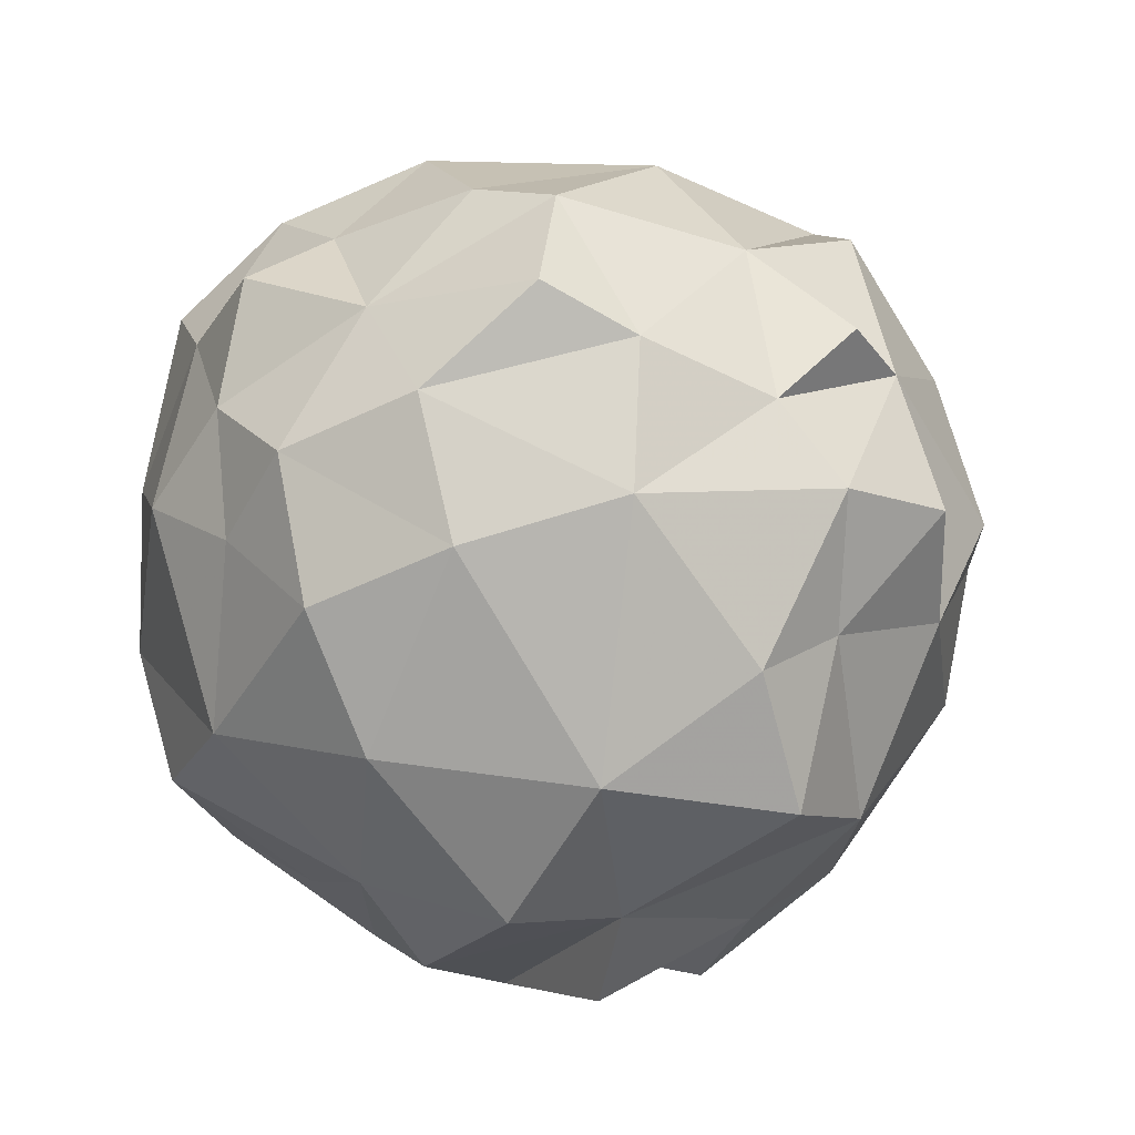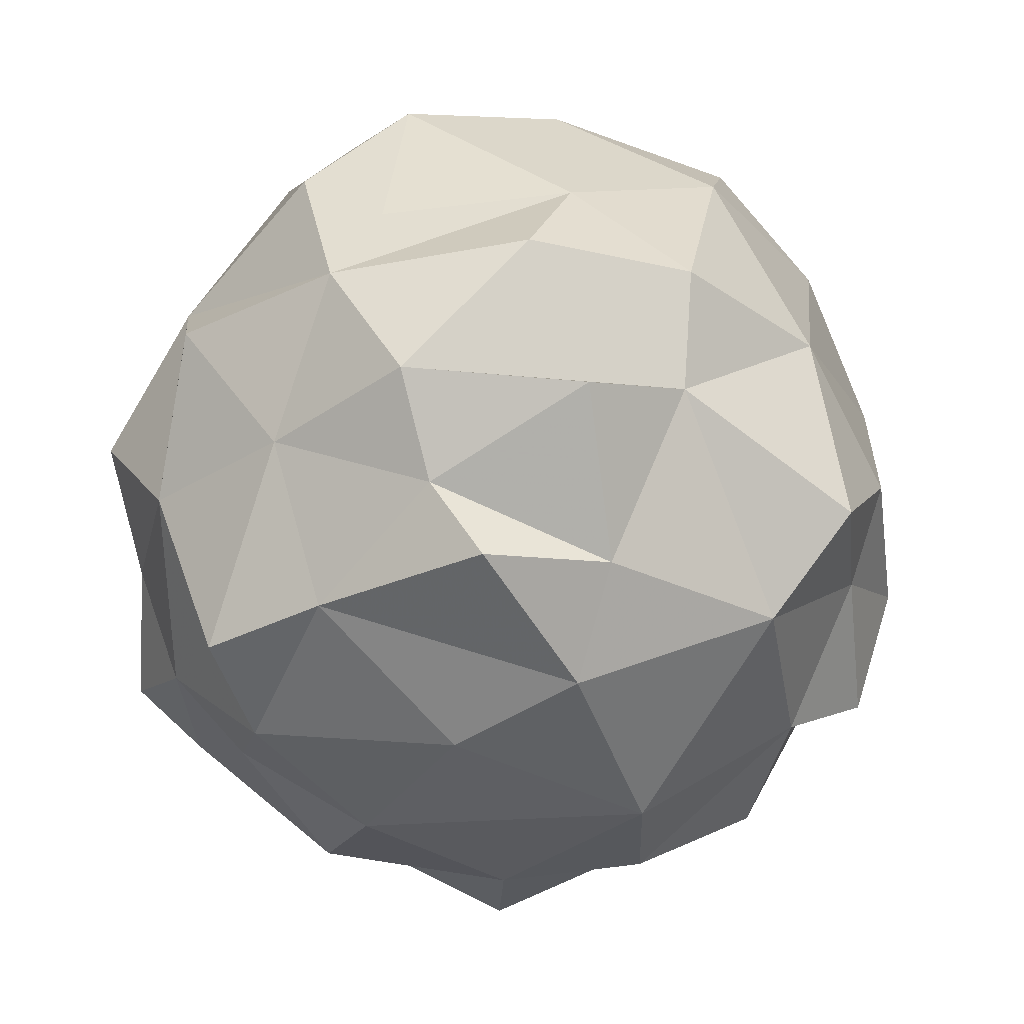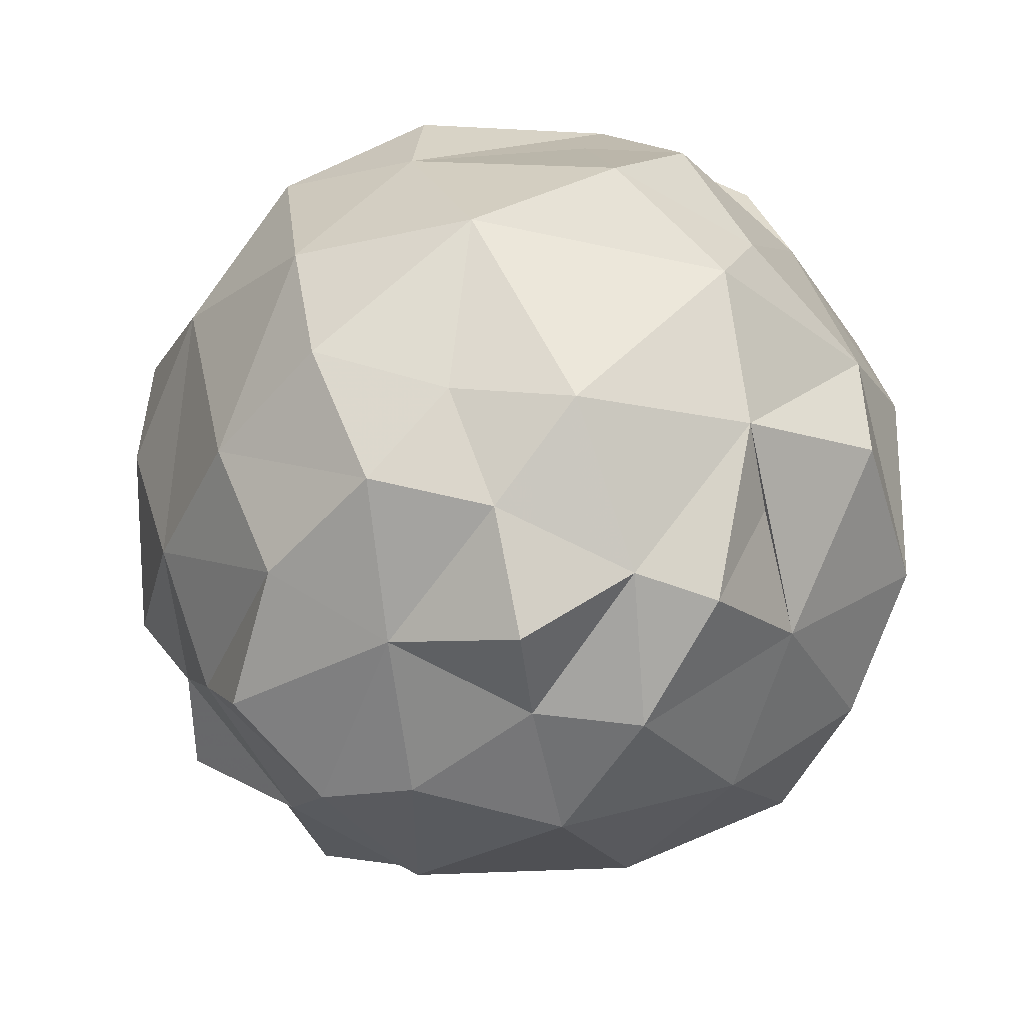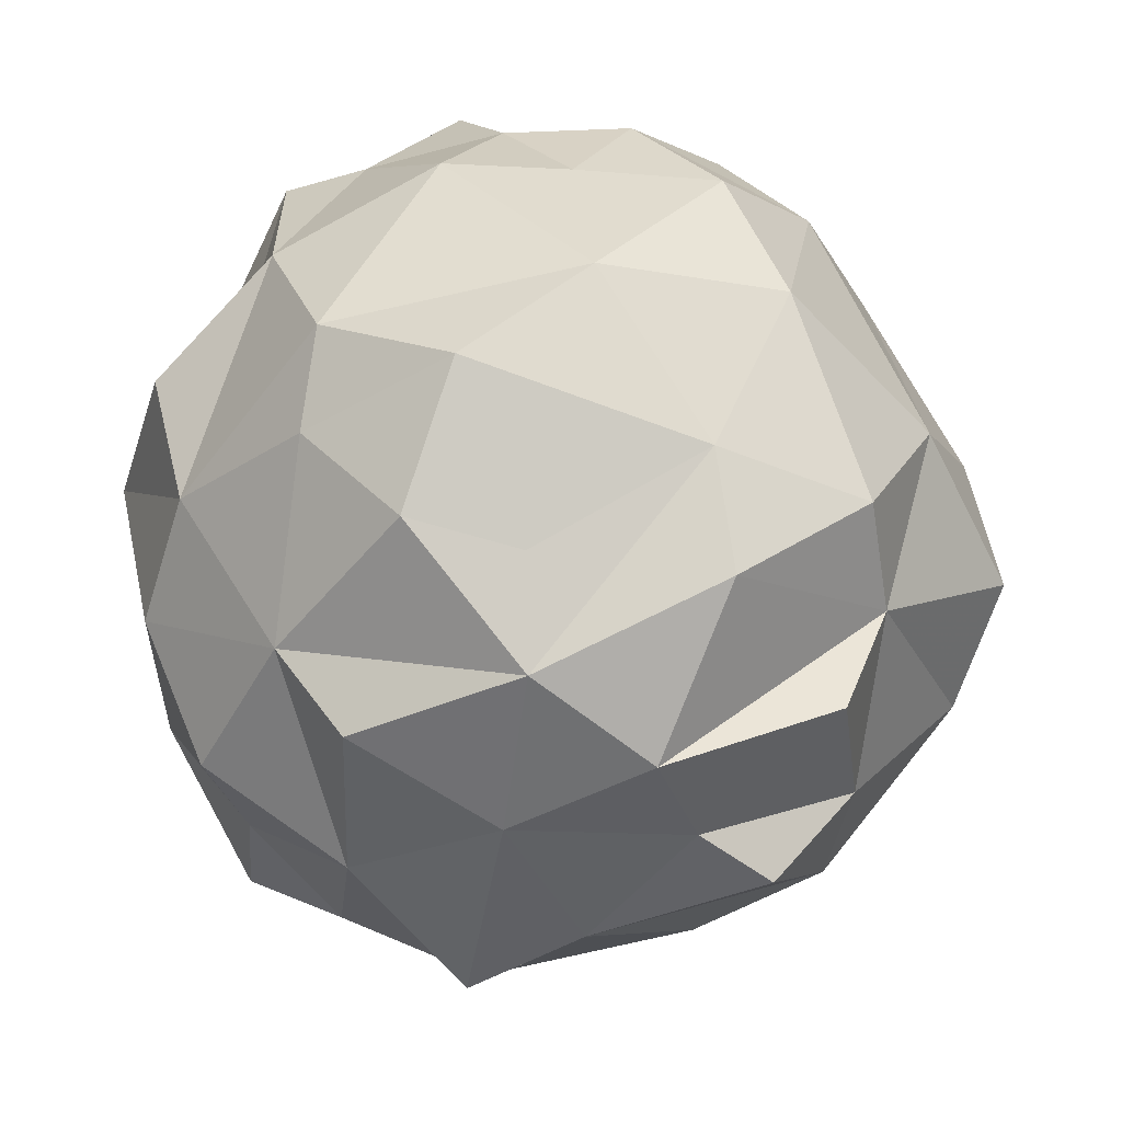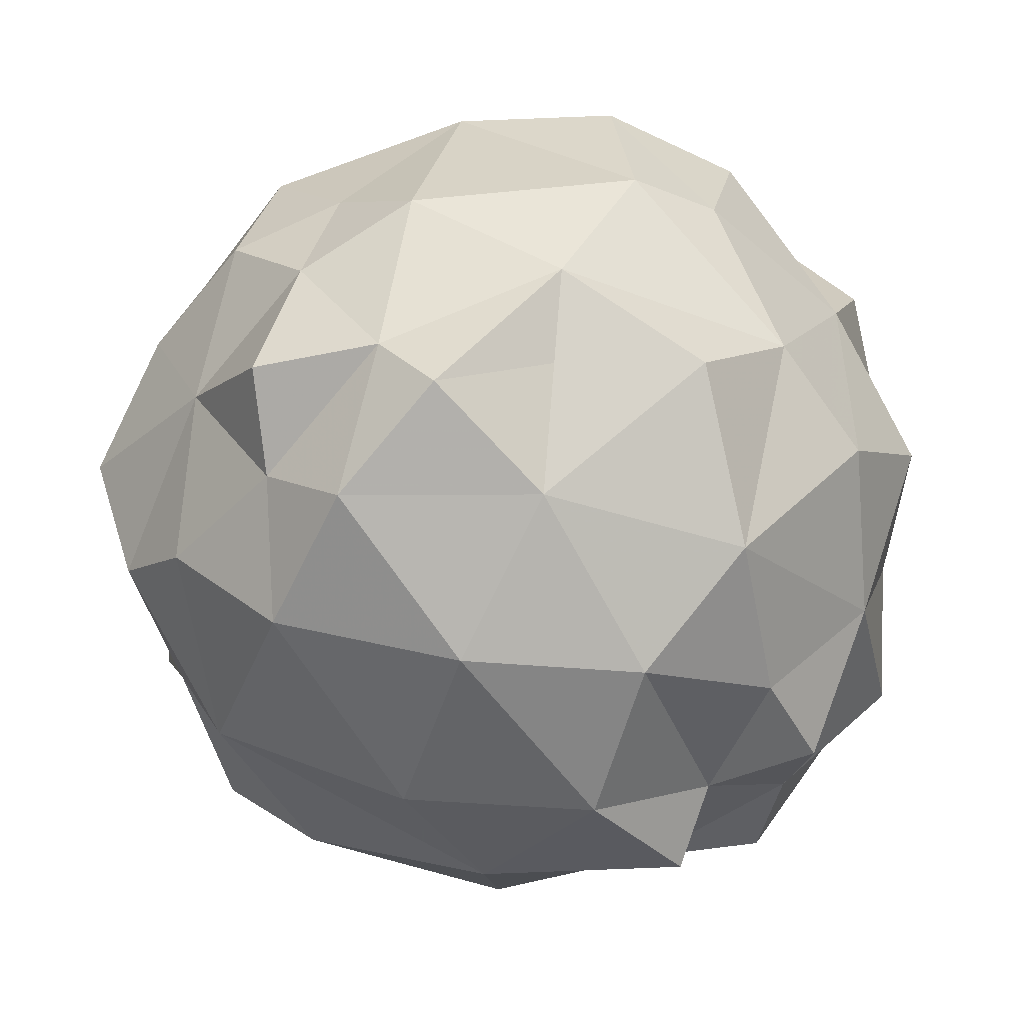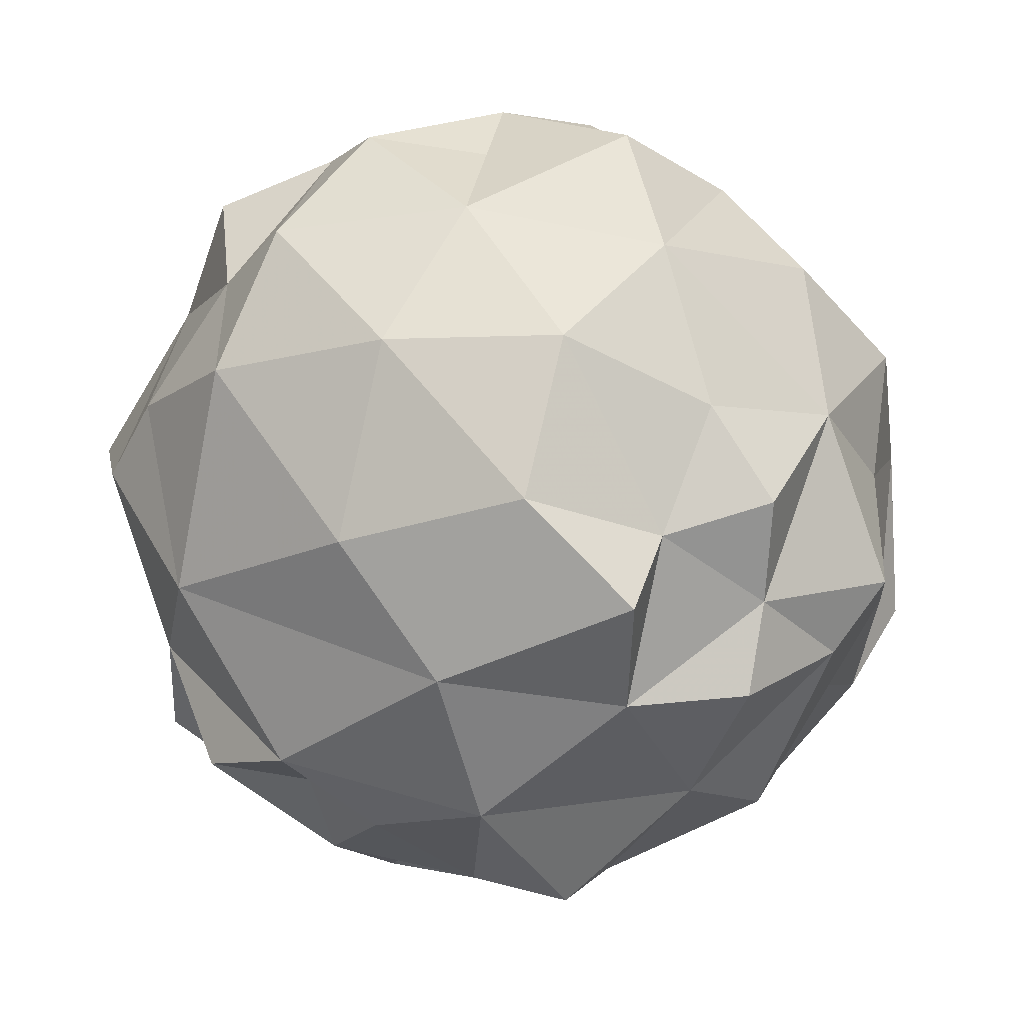
<metadata>
{"format":"obj","ext":"obj","renderer":"f3d","projection":"perspective","resolution":1024,"background":"white","views":[{"elev":45.1,"azim":-127.4,"up":"+Z"},{"elev":13.3,"azim":-131.7,"up":"+Y"},{"elev":43.0,"azim":31.4,"up":"+Y"},{"elev":57.9,"azim":-162.1,"up":"+Y"},{"elev":12.7,"azim":70.7,"up":"+Y"},{"elev":-31.9,"azim":81.4,"up":"+Y"}]}
</metadata>
<code>
v -0.07049 -0.07404 -0.491
v -0.08679 0.1451 -0.4094
v -0.06132 -0.188 -0.4256
v 0.101 -0.1622 -0.418
v 0.0645 0.06161 -0.4587
v 0.2236 -0.2127 -0.3861
v 0.2425 0.08228 -0.4046
v 0.07556 0.2431 -0.4083
v 0.0484 -0.2518 -0.3639
v 0.2095 -0.06272 -0.3886
v -0.1773 -0.01756 -0.4222
v 0.1795 -0.2823 -0.3339
v -0.3507 0.05851 -0.3405
v 0.1739 0.2435 -0.3359
v -0.08847 0.3216 -0.3306
v -0.1238 -0.3057 -0.3191
v -0.2696 0.1218 -0.3437
v -0.01172 -0.3781 -0.2868
v 0.337 -0.07222 -0.3012
v 0.06679 0.4019 -0.2452
v -0.2652 -0.1775 -0.3076
v 0.3508 0.1173 -0.2805
v -0.3798 0.2281 -0.2183
v -0.2238 0.2383 -0.344
v -0.05337 0.3742 -0.2286
v 0.05145 -0.4014 -0.1934
v -0.1517 -0.4104 -0.1357
v 0.2342 -0.3752 -0.2202
v 0.2844 -0.2865 -0.2297
v 0.3795 -0.2198 -0.2215
v 0.3315 0.236 -0.1958
v -0.251 0.3615 -0.1859
v 0.2004 0.3734 -0.1668
v -0.3863 -0.09388 -0.2378
v 0.3504 -0.2545 -0.1062
v 0.4149 -0.1268 -0.1499
v -0.4012 0.03596 -0.204
v 0.4609 0.04587 -0.09527
v -0.07049 -0.4901 -0.07089
v -0.2698 -0.3837 -0.02776
v 0.3499 -0.3465 -0.07372
v -0.3567 -0.2787 -0.1103
v 0.06096 0.4708 -0.09505
v 0.209 -0.3851 -0.09154
v 0.4107 0.2374 -0.06779
v -0.1944 0.3985 -0.0727
v 0.2179 0.4119 -0.06366
v -0.4715 -0.04395 -0.02741
v -0.3508 0.3234 -0.03994
v -0.3181 -0.3452 0.1018
v 0.3957 -0.2508 0.0482
v -0.3877 0.2047 -0.08433
v 0.3538 0.2363 0.07892
v -0.1543 -0.4312 0.02382
v -0.4906 0.06204 0.07365
v 0.06939 -0.4588 0.04653
v -0.224 -0.3583 0.07595
v 0.4565 -0.08197 0.01575
v -0.03115 0.4613 0.05684
v 0.3199 0.331 0.0605
v -0.02207 -0.4345 0.153
v -0.07035 -0.3594 0.2269
v -0.392 -0.2127 0.09395
v -0.4008 -0.05656 0.1817
v 0.4154 0.1092 0.1151
v 0.04609 0.3797 0.2272
v 0.175 0.3934 0.182
v 0.2203 -0.3776 0.1156
v -0.3709 -0.2233 0.2348
v -0.3777 0.2265 0.1253
v 0.3739 0.2285 0.221
v -0.2134 0.391 0.1348
v -0.1779 -0.3912 0.1865
v 0.399 -0.06695 0.2018
v -0.4137 0.05538 0.2136
v -0.1076 0.3844 0.2568
v 0.02374 -0.3846 0.2656
v -0.07506 -0.3453 0.3396
v 0.285 -0.2533 0.2308
v -0.2417 -0.09948 0.3638
v 0.2915 0.2567 0.256
v 0.1479 0.3179 0.3013
v -0.2312 -0.2753 0.2929
v -0.3451 -0.107 0.3144
v 0.343 0.108 0.3174
v 0.2341 0.1101 0.3655
v 0.01671 0.3269 0.3426
v -0.2256 -0.2172 0.3834
v 0.2772 -0.04101 0.3728
v -0.2593 0.09631 0.3601
v 0.08012 0.1724 0.4069
v 0.2256 0.2276 0.3767
v -0.1881 0.2607 0.3311
v -0.06406 0.2112 0.4178
v 0.098 -0.216 0.3935
v -0.07443 -0.1965 0.398
v 0.1304 0.002665 0.4448
v -0.1501 0.003903 0.4377
v 0.03387 -0.03246 0.4802
v -0.07085 0.06815 0.4897
f 38 45 65
f 61 54 56
f 54 73 57
f 56 68 77
f 76 59 72
f 61 77 62
f 61 56 77
f 69 64 63
f 84 64 69
f 85 65 71
f 77 78 62
f 77 68 95
f 84 69 83
f 93 87 76
f 81 92 86
f 80 83 88
f 93 94 87
f 87 94 91
f 97 99 95
f 99 100 98
f 99 97 91
f 3 4 9
f 3 21 11
f 4 5 10
f 11 17 2
f 10 5 7
f 5 14 7
f 5 2 8
f 14 5 8
f 17 24 2
f 3 9 16
f 23 37 52
f 26 44 56
f 54 40 27
f 68 44 41
f 51 41 35
f 63 48 42
f 58 38 65
f 56 44 68
f 40 57 50
f 55 75 70
f 50 57 73
f 65 74 58
f 63 50 83
f 83 69 63
f 77 95 96
f 96 88 83
f 97 89 86
f 98 80 96
f 98 100 94
f 4 3 5
f 11 1 3
f 3 1 5
f 1 11 2
f 5 1 2
f 18 12 26
f 9 12 18
f 21 3 16
f 19 29 6
f 6 29 12
f 34 13 11
f 11 21 34
f 11 13 17
f 34 37 13
f 17 13 37
f 37 23 17
f 17 23 24
f 24 32 15
f 27 42 16
f 30 19 36
f 38 19 22
f 47 60 31
f 59 43 46
f 38 58 36
f 60 53 65
f 52 70 49
f 65 45 60
f 72 59 46
f 64 48 63
f 48 64 55
f 55 64 75
f 73 54 61
f 31 22 14
f 20 15 25
f 20 14 15
f 16 18 27
f 28 26 12
f 42 21 16
f 28 12 29
f 29 19 30
f 25 43 20
f 25 46 43
f 26 39 27
f 40 42 27
f 58 35 36
f 47 43 59
f 70 72 49
f 46 49 72
f 67 60 47
f 66 67 59
f 74 65 85
f 90 70 75
f 85 71 81
f 81 82 92
f 70 93 72
f 93 76 72
f 81 67 82
f 87 82 66
f 76 87 66
f 77 96 78
f 75 84 90
f 90 84 80
f 10 6 4
f 12 4 6
f 9 4 12
f 6 10 19
f 10 7 19
f 19 7 22
f 14 22 7
f 29 44 28
f 30 35 29
f 38 22 31
f 24 23 52
f 24 52 32
f 20 43 33
f 35 44 29
f 34 21 42
f 35 30 36
f 38 36 19
f 44 35 41
f 42 48 34
f 48 37 34
f 37 48 52
f 38 31 45
f 40 63 42
f 60 45 31
f 40 50 63
f 51 79 68
f 67 47 59
f 53 71 65
f 53 60 71
f 62 73 61
f 73 78 83
f 73 62 78
f 86 85 81
f 89 97 95
f 90 80 98
f 86 91 97
f 91 94 100
f 31 14 33
f 52 49 32
f 35 58 51
f 85 86 89
f 57 40 54
f 51 58 74
f 82 91 92
f 91 86 92
f 55 70 52
f 15 2 24
f 15 8 2
f 8 15 14
f 9 18 16
f 15 46 25
f 32 46 15
f 20 33 14
f 26 27 18
f 28 44 26
f 49 46 32
f 47 31 33
f 43 47 33
f 54 27 39
f 56 54 39
f 56 39 26
f 51 68 41
f 52 48 55
f 83 50 73
f 78 96 83
f 95 68 79
f 84 83 80
f 74 89 79
f 84 75 64
f 70 90 93
f 74 85 89
f 96 80 88
f 89 95 79
f 74 79 51
f 71 60 81
f 98 94 90
f 94 93 90
f 91 100 99
f 67 81 60
f 67 66 82
f 76 66 59
f 91 82 87
f 99 98 96
f 99 96 95

</code>
